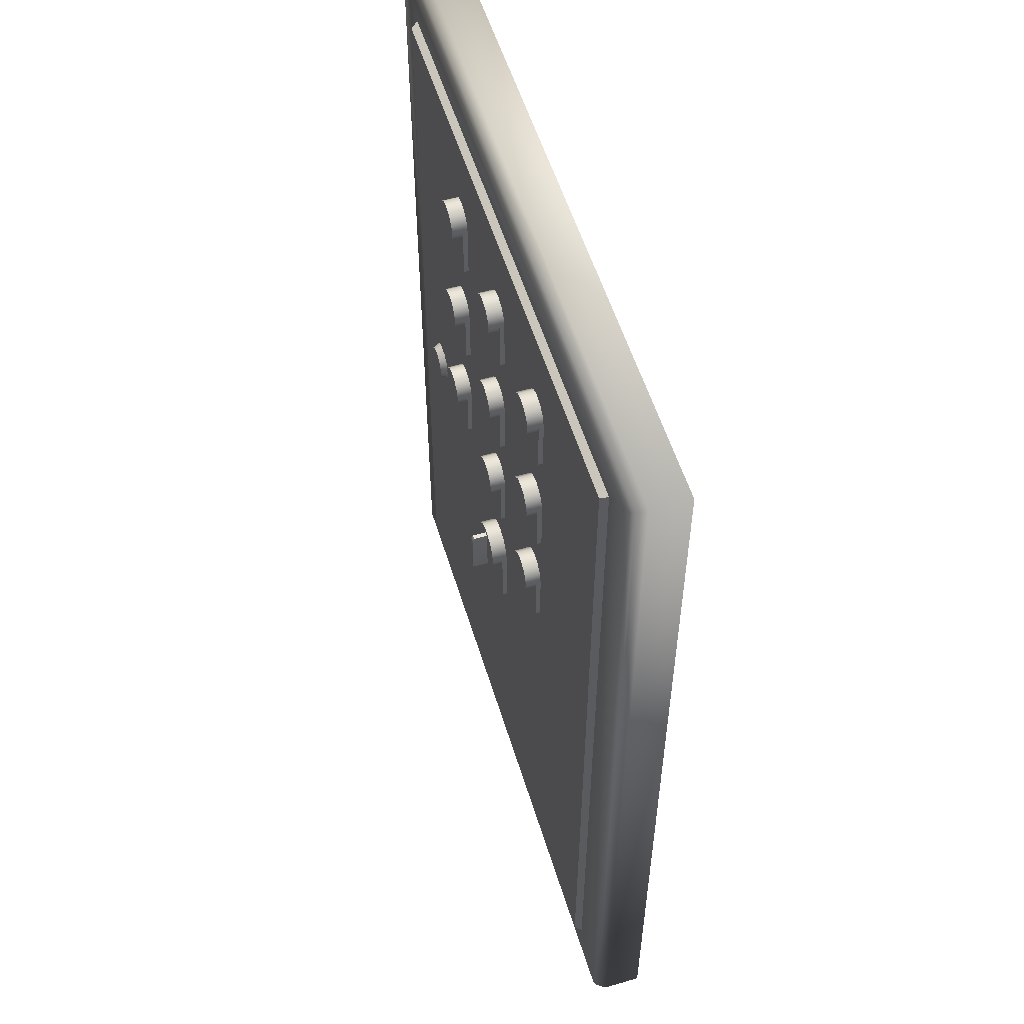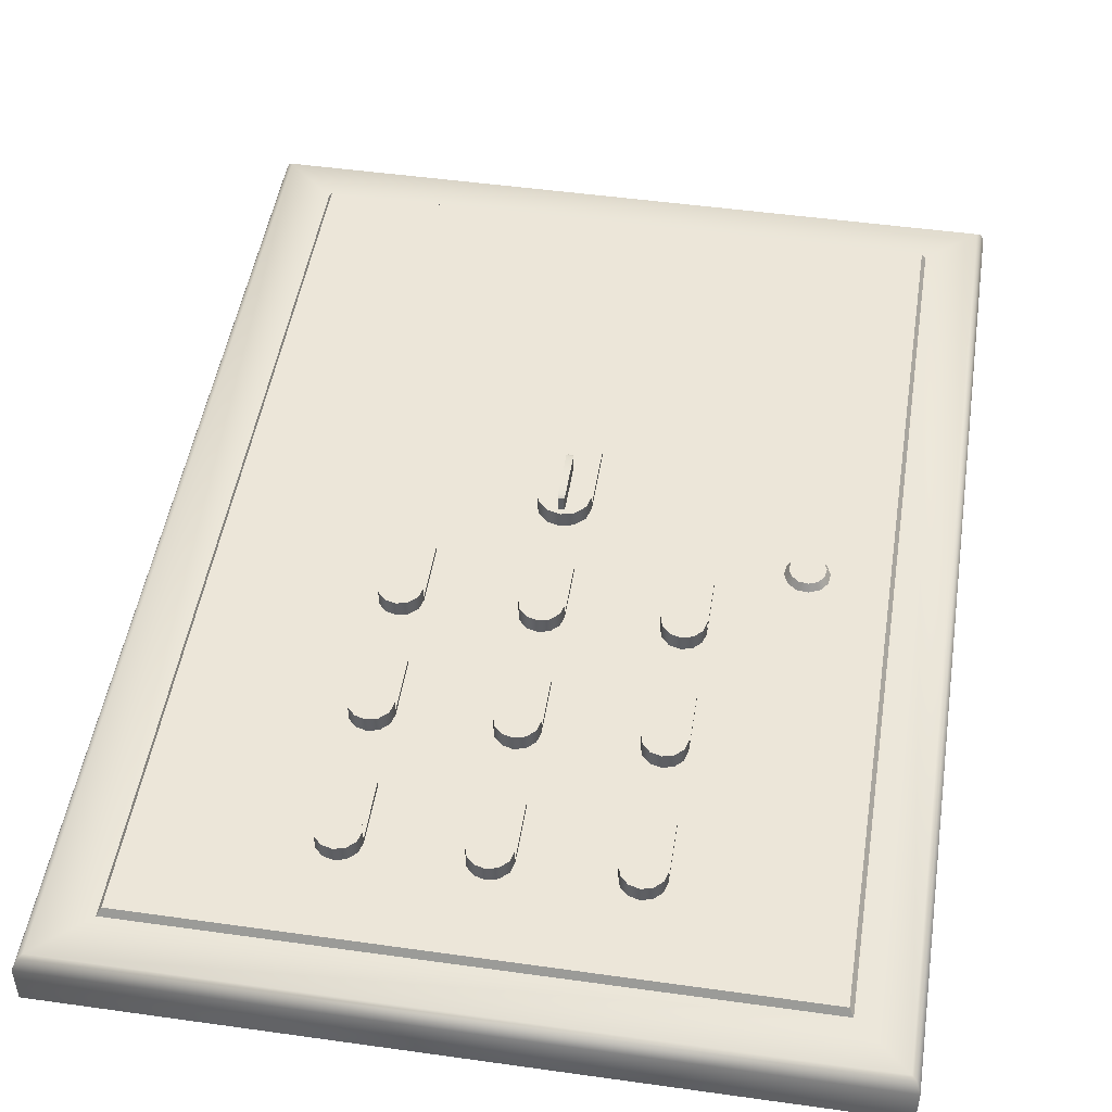
<metadata>
{"format":"obj","ext":"obj","renderer":"f3d","projection":"perspective","resolution":1024,"background":"white","views":[{"elev":55.2,"azim":73.1,"up":"+Y"},{"elev":48.6,"azim":-171.1,"up":"+Z"}]}
</metadata>
<code>
v  0.2172 -0.318 0.0396
v  0.2172 0.318 0.0396
v  -0.2172 0.318 0.0396
v  -0.2172 -0.318 0.0396
v  0.2202 0.321 0.0343
v  -0.2202 0.321 0.0343
v  -0.2202 -0.321 0.0343
v  0.2202 -0.321 0.0343
v  -0.2611 -0.3588 0.0248
v  0.2611 -0.3588 0.0248
v  0.2583 -0.355 0.032
v  -0.2583 -0.355 0.032
v  0.2611 0.3588 0.0248
v  0.2583 0.355 0.032
v  -0.2611 0.3588 0.0248
v  -0.2583 0.355 0.032
v  0.2551 -0.3526 0.0343
v  -0.2551 -0.3526 0.0343
v  0.2551 0.3526 0.0343
v  -0.2551 0.3526 0.0343
v  -0.2611 -0.3588 -0.0038
v  0.2611 -0.3588 -0.0038
v  0.2611 0.3588 -0.0038
v  -0.2611 0.3588 -0.0038
v  -0.1622 -0.0126 0.0449
v  -0.1563 -0.0101 0.0449
v  -0.1525 -0.005 0.0449
v  -0.1517 0.0013 0.0449
v  -0.1542 0.0071 0.0449
v  -0.1592 0.011 0.0449
v  -0.1655 0.0117 0.0449
v  -0.1714 0.0093 0.0449
v  -0.1752 0.0042 0.0449
v  -0.176 -0.0021 0.0449
v  -0.1736 -0.008 0.0449
v  -0.1685 -0.0118 0.0449
v  -0.0091 -0.0516 0.051
v  0 -0.0541 0.051
v  0.0091 -0.0516 0.051
v  0.0158 -0.045 0.051
v  0.0182 -0.0359 0.051
v  0.0158 -0.0267 0.051
v  0.0091 -0.0201 0.051
v  0 -0.0176 0.051
v  -0.0091 -0.0201 0.051
v  -0.0158 -0.0267 0.051
v  -0.0182 -0.0359 0.051
v  -0.0158 -0.045 0.051
v  -0.0074 0.2369 0.051
v  0 0.2349 0.051
v  0.0074 0.2369 0.051
v  0.0129 0.2424 0.051
v  0.0149 0.2498 0.051
v  0.0129 0.2573 0.051
v  0.0074 0.2627 0.051
v  0 0.2647 0.051
v  -0.0074 0.2627 0.051
v  -0.0129 0.2573 0.051
v  -0.0149 0.2498 0.051
v  -0.0129 0.2424 0.051
v  0.0024 -0.0591 0.063
v  -0.0024 -0.0591 0.063
v  -0.0017 -0.0617 0.0616
v  0.0017 -0.0617 0.0616
v  0.0024 -0.0243 0.063
v  -0.0024 -0.0243 0.063
v  0.0017 -0.0218 0.0616
v  -0.0017 -0.0218 0.0616
v  -0.0017 -0.0617 0.0508
v  0.0017 -0.0617 0.0508
v  0.0024 -0.0591 0.0508
v  0.0024 -0.0243 0.0508
v  0.0017 -0.0218 0.0508
v  -0.0017 -0.0218 0.0508
v  -0.0024 -0.0243 0.0508
v  -0.0024 -0.0591 0.0508
v  -0.0983 0.2369 0.051
v  -0.0909 0.2349 0.051
v  -0.0834 0.2369 0.051
v  -0.078 0.2424 0.051
v  -0.076 0.2498 0.051
v  -0.078 0.2573 0.051
v  -0.0834 0.2627 0.051
v  -0.0909 0.2647 0.051
v  -0.0983 0.2627 0.051
v  -0.1037 0.2573 0.051
v  -0.1057 0.2498 0.051
v  -0.1037 0.2424 0.051
v  0.0835 0.2369 0.051
v  0.0909 0.2349 0.051
v  0.0984 0.2369 0.051
v  0.1038 0.2424 0.051
v  0.1058 0.2498 0.051
v  0.1038 0.2573 0.051
v  0.0984 0.2627 0.051
v  0.0909 0.2647 0.051
v  0.0835 0.2627 0.051
v  0.078 0.2573 0.051
v  0.076 0.2498 0.051
v  0.078 0.2424 0.051
v  -0.0074 0.14 0.051
v  0 0.138 0.051
v  0.0074 0.14 0.051
v  0.0129 0.1454 0.051
v  0.0149 0.1528 0.051
v  0.0129 0.1603 0.051
v  0.0074 0.1657 0.051
v  0 0.1677 0.051
v  -0.0074 0.1657 0.051
v  -0.0129 0.1603 0.051
v  -0.0149 0.1528 0.051
v  -0.0129 0.1454 0.051
v  -0.0983 0.14 0.051
v  -0.0909 0.138 0.051
v  -0.0834 0.14 0.051
v  -0.078 0.1454 0.051
v  -0.076 0.1528 0.051
v  -0.078 0.1603 0.051
v  -0.0834 0.1657 0.051
v  -0.0909 0.1677 0.051
v  -0.0983 0.1657 0.051
v  -0.1037 0.1603 0.051
v  -0.1057 0.1528 0.051
v  -0.1037 0.1454 0.051
v  0.0835 0.14 0.051
v  0.0909 0.138 0.051
v  0.0984 0.14 0.051
v  0.1038 0.1454 0.051
v  0.1058 0.1528 0.051
v  0.1038 0.1603 0.051
v  0.0984 0.1657 0.051
v  0.0909 0.1677 0.051
v  0.0835 0.1657 0.051
v  0.078 0.1603 0.051
v  0.076 0.1528 0.051
v  0.078 0.1454 0.051
v  -0.0074 0.046 0.051
v  0 0.044 0.051
v  0.0074 0.046 0.051
v  0.0129 0.0515 0.051
v  0.0149 0.0589 0.051
v  0.0129 0.0663 0.051
v  0.0074 0.0718 0.051
v  0 0.0738 0.051
v  -0.0074 0.0718 0.051
v  -0.0129 0.0663 0.051
v  -0.0149 0.0589 0.051
v  -0.0129 0.0515 0.051
v  -0.0983 0.046 0.051
v  -0.0909 0.044 0.051
v  -0.0834 0.046 0.051
v  -0.078 0.0515 0.051
v  -0.076 0.0589 0.051
v  -0.078 0.0663 0.051
v  -0.0834 0.0718 0.051
v  -0.0909 0.0738 0.051
v  -0.0983 0.0718 0.051
v  -0.1037 0.0663 0.051
v  -0.1057 0.0589 0.051
v  -0.1037 0.0515 0.051
v  0.0835 0.046 0.051
v  0.0909 0.044 0.051
v  0.0984 0.046 0.051
v  0.1038 0.0515 0.051
v  0.1058 0.0589 0.051
v  0.1038 0.0663 0.051
v  0.0984 0.0718 0.051
v  0.0909 0.0738 0.051
v  0.0835 0.0718 0.051
v  0.078 0.0663 0.051
v  0.076 0.0589 0.051
v  0.078 0.0515 0.051
v  -0.1519 0.0089 0.0393
v  -0.1581 0.0137 0.0393
v  -0.1659 0.0146 0.0393
v  -0.1732 0.0116 0.0393
v  -0.1779 0.0053 0.0393
v  -0.1789 -0.0025 0.0393
v  -0.1759 -0.0098 0.0393
v  -0.1696 -0.0145 0.0393
v  -0.1618 -0.0155 0.0393
v  -0.1545 -0.0124 0.0393
v  -0.1498 -0.0062 0.0393
v  -0.1488 0.0017 0.0393
v  0.0182 -0.0359 0.0393
v  0.0158 -0.0267 0.0393
v  0.0182 -0.0359 0.0431
v  -0.0158 -0.0267 0.0393
v  -0.0182 -0.0359 0.0393
v  -0.0182 -0.0359 0.0431
v  -0.0158 -0.0896 0.0431
v  -0.0182 -0.0873 0.0431
v  -0.0182 -0.0873 0.0393
v  -0.0158 -0.0896 0.0393
v  0.0158 -0.0896 0.0431
v  0.0158 -0.0896 0.0393
v  0.0182 -0.0873 0.0431
v  0.0182 -0.0873 0.0393
v  0.0091 -0.0201 0.0393
v  0 -0.0176 0.0393
v  -0.0091 -0.0201 0.0393
v  -0.0158 -0.045 0.0431
v  -0.0091 -0.0516 0.0431
v  0 -0.0541 0.0431
v  0.0091 -0.0516 0.0431
v  0.0158 -0.045 0.0431
v  0.0149 0.2498 0.0393
v  0.0129 0.2573 0.0393
v  0.0149 0.2498 0.0431
v  -0.0129 0.2573 0.0393
v  -0.0149 0.2498 0.0393
v  -0.0149 0.2498 0.0431
v  -0.0129 0.2059 0.0431
v  -0.0149 0.2078 0.0431
v  -0.0149 0.2078 0.0393
v  -0.0129 0.2059 0.0393
v  0.0129 0.2059 0.0431
v  0.0129 0.2059 0.0393
v  0.0149 0.2078 0.0431
v  0.0149 0.2078 0.0393
v  0.0074 0.2627 0.0393
v  0 0.2647 0.0393
v  -0.0074 0.2627 0.0393
v  -0.0129 0.2424 0.0431
v  -0.0074 0.2369 0.0431
v  0 0.2349 0.0431
v  0.0074 0.2369 0.0431
v  0.0129 0.2424 0.0431
v  -0.076 0.2498 0.0393
v  -0.078 0.2573 0.0393
v  -0.076 0.2498 0.0431
v  -0.1037 0.2573 0.0393
v  -0.1057 0.2498 0.0393
v  -0.1057 0.2498 0.0431
v  -0.1037 0.2059 0.0431
v  -0.1057 0.2078 0.0431
v  -0.1057 0.2078 0.0393
v  -0.1037 0.2059 0.0393
v  -0.078 0.2059 0.0431
v  -0.078 0.2059 0.0393
v  -0.076 0.2078 0.0431
v  -0.076 0.2078 0.0393
v  -0.0834 0.2627 0.0393
v  -0.0909 0.2647 0.0393
v  -0.0983 0.2627 0.0393
v  -0.1037 0.2424 0.0431
v  -0.0983 0.2369 0.0431
v  -0.0909 0.2349 0.0431
v  -0.0834 0.2369 0.0431
v  -0.078 0.2424 0.0431
v  0.1058 0.2498 0.0393
v  0.1038 0.2573 0.0393
v  0.1058 0.2498 0.0431
v  0.078 0.2573 0.0393
v  0.076 0.2498 0.0393
v  0.076 0.2498 0.0431
v  0.078 0.2059 0.0431
v  0.076 0.2078 0.0431
v  0.076 0.2078 0.0393
v  0.078 0.2059 0.0393
v  0.1038 0.2059 0.0431
v  0.1038 0.2059 0.0393
v  0.1058 0.2078 0.0431
v  0.1058 0.2078 0.0393
v  0.0984 0.2627 0.0393
v  0.0909 0.2647 0.0393
v  0.0835 0.2627 0.0393
v  0.078 0.2424 0.0431
v  0.0835 0.2369 0.0431
v  0.0909 0.2349 0.0431
v  0.0984 0.2369 0.0431
v  0.1038 0.2424 0.0431
v  0.0149 0.1528 0.0393
v  0.0129 0.1603 0.0393
v  0.0149 0.1528 0.0431
v  -0.0129 0.1603 0.0393
v  -0.0149 0.1528 0.0393
v  -0.0149 0.1528 0.0431
v  -0.0129 0.1089 0.0431
v  -0.0149 0.1108 0.0431
v  -0.0149 0.1108 0.0393
v  -0.0129 0.1089 0.0393
v  0.0129 0.1089 0.0431
v  0.0129 0.1089 0.0393
v  0.0149 0.1108 0.0431
v  0.0149 0.1108 0.0393
v  0.0074 0.1657 0.0393
v  0 0.1677 0.0393
v  -0.0074 0.1657 0.0393
v  -0.0129 0.1454 0.0431
v  -0.0074 0.14 0.0431
v  0 0.138 0.0431
v  0.0074 0.14 0.0431
v  0.0129 0.1454 0.0431
v  -0.076 0.1528 0.0393
v  -0.078 0.1603 0.0393
v  -0.076 0.1528 0.0431
v  -0.1037 0.1603 0.0393
v  -0.1057 0.1528 0.0393
v  -0.1057 0.1528 0.0431
v  -0.1037 0.1089 0.0431
v  -0.1057 0.1108 0.0431
v  -0.1057 0.1108 0.0393
v  -0.1037 0.1089 0.0393
v  -0.078 0.1089 0.0431
v  -0.078 0.1089 0.0393
v  -0.076 0.1108 0.0431
v  -0.076 0.1108 0.0393
v  -0.0834 0.1657 0.0393
v  -0.0909 0.1677 0.0393
v  -0.0983 0.1657 0.0393
v  -0.1037 0.1454 0.0431
v  -0.0983 0.14 0.0431
v  -0.0909 0.138 0.0431
v  -0.0834 0.14 0.0431
v  -0.078 0.1454 0.0431
v  0.1058 0.1528 0.0393
v  0.1038 0.1603 0.0393
v  0.1058 0.1528 0.0431
v  0.078 0.1603 0.0393
v  0.076 0.1528 0.0393
v  0.076 0.1528 0.0431
v  0.078 0.1089 0.0431
v  0.076 0.1108 0.0431
v  0.076 0.1108 0.0393
v  0.078 0.1089 0.0393
v  0.1038 0.1089 0.0431
v  0.1038 0.1089 0.0393
v  0.1058 0.1108 0.0431
v  0.1058 0.1108 0.0393
v  0.0984 0.1657 0.0393
v  0.0909 0.1677 0.0393
v  0.0835 0.1657 0.0393
v  0.078 0.1454 0.0431
v  0.0835 0.14 0.0431
v  0.0909 0.138 0.0431
v  0.0984 0.14 0.0431
v  0.1038 0.1454 0.0431
v  0.0149 0.0589 0.0393
v  0.0129 0.0663 0.0393
v  0.0149 0.0589 0.0431
v  -0.0129 0.0663 0.0393
v  -0.0149 0.0589 0.0393
v  -0.0149 0.0589 0.0431
v  -0.0129 0.015 0.0431
v  -0.0149 0.0169 0.0431
v  -0.0149 0.0169 0.0393
v  -0.0129 0.015 0.0393
v  0.0129 0.015 0.0431
v  0.0129 0.015 0.0393
v  0.0149 0.0169 0.0431
v  0.0149 0.0169 0.0393
v  0.0074 0.0718 0.0393
v  0 0.0738 0.0393
v  -0.0074 0.0718 0.0393
v  -0.0129 0.0515 0.0431
v  -0.0074 0.046 0.0431
v  0 0.044 0.0431
v  0.0074 0.046 0.0431
v  0.0129 0.0515 0.0431
v  -0.076 0.0589 0.0393
v  -0.078 0.0663 0.0393
v  -0.076 0.0589 0.0431
v  -0.1037 0.0663 0.0393
v  -0.1057 0.0589 0.0393
v  -0.1057 0.0589 0.0431
v  -0.1037 0.015 0.0431
v  -0.1057 0.0169 0.0431
v  -0.1057 0.0169 0.0393
v  -0.1037 0.015 0.0393
v  -0.078 0.015 0.0431
v  -0.078 0.015 0.0393
v  -0.076 0.0169 0.0431
v  -0.076 0.0169 0.0393
v  -0.0834 0.0718 0.0393
v  -0.0909 0.0738 0.0393
v  -0.0983 0.0718 0.0393
v  -0.1037 0.0515 0.0431
v  -0.0983 0.046 0.0431
v  -0.0909 0.044 0.0431
v  -0.0834 0.046 0.0431
v  -0.078 0.0515 0.0431
v  0.1058 0.0589 0.0393
v  0.1038 0.0663 0.0393
v  0.1058 0.0589 0.0431
v  0.078 0.0663 0.0393
v  0.076 0.0589 0.0393
v  0.076 0.0589 0.0431
v  0.078 0.015 0.0431
v  0.076 0.0169 0.0431
v  0.076 0.0169 0.0393
v  0.078 0.015 0.0393
v  0.1038 0.015 0.0431
v  0.1038 0.015 0.0393
v  0.1058 0.0169 0.0431
v  0.1058 0.0169 0.0393
v  0.0984 0.0718 0.0393
v  0.0909 0.0738 0.0393
v  0.0835 0.0718 0.0393
v  0.078 0.0515 0.0431
v  0.0835 0.046 0.0431
v  0.0909 0.044 0.0431
v  0.0984 0.046 0.0431
v  0.1038 0.0515 0.0431
g Electricmeter01
f 1 2 3
f 3 4 1
f 3 2 5
f 5 6 3
f 4 3 6
f 6 7 4
f 1 4 7
f 7 8 1
f 2 1 8
f 8 5 2
f 9 10 11
f 11 12 9
f 10 13 14
f 14 11 10
f 13 15 16
f 16 14 13
f 15 9 12
f 12 16 15
f 12 11 17
f 17 18 12
f 19 17 11
f 11 14 19
f 14 16 20
f 20 19 14
f 18 20 16
f 16 12 18
f 6 5 19
f 19 20 6
f 8 7 18
f 18 17 8
f 7 6 20
f 20 18 7
f 5 8 17
f 17 19 5
f 21 22 10
f 10 9 21
f 22 23 13
f 13 10 22
f 23 24 15
f 15 13 23
f 24 21 9
f 9 15 24
f 25 26 27
f 27 28 29
f 29 30 31
f 27 29 31
f 31 32 33
f 33 34 35
f 31 33 35
f 27 31 35
f 25 27 35
f 25 35 36
f 37 38 39
f 39 40 41
f 41 42 43
f 39 41 43
f 43 44 45
f 45 46 47
f 43 45 47
f 39 43 47
f 37 39 47
f 37 47 48
f 49 50 51
f 51 52 53
f 53 54 55
f 51 53 55
f 55 56 57
f 57 58 59
f 55 57 59
f 51 55 59
f 49 51 59
f 49 59 60
f 61 62 63
f 63 64 61
f 65 66 62
f 62 61 65
f 67 68 66
f 66 65 67
f 64 63 69
f 69 70 64
f 61 64 70
f 70 71 61
f 65 61 71
f 71 72 65
f 67 65 72
f 72 73 67
f 68 67 73
f 73 74 68
f 66 68 74
f 74 75 66
f 62 66 75
f 75 76 62
f 63 62 76
f 76 69 63
f 77 78 79
f 79 80 81
f 81 82 83
f 79 81 83
f 83 84 85
f 85 86 87
f 83 85 87
f 79 83 87
f 77 79 87
f 77 87 88
f 89 90 91
f 91 92 93
f 93 94 95
f 91 93 95
f 95 96 97
f 97 98 99
f 95 97 99
f 91 95 99
f 89 91 99
f 89 99 100
f 101 102 103
f 103 104 105
f 105 106 107
f 103 105 107
f 107 108 109
f 109 110 111
f 107 109 111
f 103 107 111
f 101 103 111
f 101 111 112
f 113 114 115
f 115 116 117
f 117 118 119
f 115 117 119
f 119 120 121
f 121 122 123
f 119 121 123
f 115 119 123
f 113 115 123
f 113 123 124
f 125 126 127
f 127 128 129
f 129 130 131
f 127 129 131
f 131 132 133
f 133 134 135
f 131 133 135
f 127 131 135
f 125 127 135
f 125 135 136
f 137 138 139
f 139 140 141
f 141 142 143
f 139 141 143
f 143 144 145
f 145 146 147
f 143 145 147
f 139 143 147
f 137 139 147
f 137 147 148
f 149 150 151
f 151 152 153
f 153 154 155
f 151 153 155
f 155 156 157
f 157 158 159
f 155 157 159
f 151 155 159
f 149 151 159
f 149 159 160
f 161 162 163
f 163 164 165
f 165 166 167
f 163 165 167
f 167 168 169
f 169 170 171
f 167 169 171
f 163 167 171
f 161 163 171
f 161 171 172
f 30 29 173
f 173 174 30
f 31 30 174
f 174 175 31
f 32 31 175
f 175 176 32
f 33 32 176
f 176 177 33
f 34 33 177
f 177 178 34
f 35 34 178
f 178 179 35
f 36 35 179
f 179 180 36
f 25 36 180
f 180 181 25
f 26 25 181
f 181 182 26
f 27 26 182
f 182 183 27
f 28 27 183
f 183 184 28
f 29 28 184
f 184 173 29
f 185 186 187
f 188 189 190
f 191 192 193
f 193 194 191
f 195 191 194
f 194 196 195
f 197 195 196
f 196 198 197
f 42 41 187
f 187 186 42
f 43 42 186
f 186 199 43
f 44 43 199
f 199 200 44
f 45 44 200
f 200 201 45
f 46 45 201
f 201 188 46
f 47 46 188
f 188 190 47
f 48 47 190
f 190 202 48
f 37 48 202
f 202 203 37
f 38 37 203
f 203 204 38
f 39 38 204
f 204 205 39
f 40 39 205
f 205 206 40
f 41 40 206
f 206 187 41
f 185 187 197
f 197 198 185
f 190 189 193
f 193 192 190
f 207 208 209
f 210 211 212
f 213 214 215
f 215 216 213
f 217 213 216
f 216 218 217
f 219 217 218
f 218 220 219
f 54 53 209
f 209 208 54
f 55 54 208
f 208 221 55
f 56 55 221
f 221 222 56
f 57 56 222
f 222 223 57
f 58 57 223
f 223 210 58
f 59 58 210
f 210 212 59
f 60 59 212
f 212 224 60
f 49 60 224
f 224 225 49
f 50 49 225
f 225 226 50
f 51 50 226
f 226 227 51
f 52 51 227
f 227 228 52
f 53 52 228
f 228 209 53
f 207 209 219
f 219 220 207
f 212 211 215
f 215 214 212
f 229 230 231
f 232 233 234
f 235 236 237
f 237 238 235
f 239 235 238
f 238 240 239
f 241 239 240
f 240 242 241
f 82 81 231
f 231 230 82
f 83 82 230
f 230 243 83
f 84 83 243
f 243 244 84
f 85 84 244
f 244 245 85
f 86 85 245
f 245 232 86
f 87 86 232
f 232 234 87
f 88 87 234
f 234 246 88
f 77 88 246
f 246 247 77
f 78 77 247
f 247 248 78
f 79 78 248
f 248 249 79
f 80 79 249
f 249 250 80
f 81 80 250
f 250 231 81
f 229 231 241
f 241 242 229
f 234 233 237
f 237 236 234
f 251 252 253
f 254 255 256
f 257 258 259
f 259 260 257
f 261 257 260
f 260 262 261
f 263 261 262
f 262 264 263
f 94 93 253
f 253 252 94
f 95 94 252
f 252 265 95
f 96 95 265
f 265 266 96
f 97 96 266
f 266 267 97
f 98 97 267
f 267 254 98
f 99 98 254
f 254 256 99
f 100 99 256
f 256 268 100
f 89 100 268
f 268 269 89
f 90 89 269
f 269 270 90
f 91 90 270
f 270 271 91
f 92 91 271
f 271 272 92
f 93 92 272
f 272 253 93
f 251 253 263
f 263 264 251
f 256 255 259
f 259 258 256
f 273 274 275
f 276 277 278
f 279 280 281
f 281 282 279
f 283 279 282
f 282 284 283
f 285 283 284
f 284 286 285
f 106 105 275
f 275 274 106
f 107 106 274
f 274 287 107
f 108 107 287
f 287 288 108
f 109 108 288
f 288 289 109
f 110 109 289
f 289 276 110
f 111 110 276
f 276 278 111
f 112 111 278
f 278 290 112
f 101 112 290
f 290 291 101
f 102 101 291
f 291 292 102
f 103 102 292
f 292 293 103
f 104 103 293
f 293 294 104
f 105 104 294
f 294 275 105
f 273 275 285
f 285 286 273
f 278 277 281
f 281 280 278
f 295 296 297
f 298 299 300
f 301 302 303
f 303 304 301
f 305 301 304
f 304 306 305
f 307 305 306
f 306 308 307
f 118 117 297
f 297 296 118
f 119 118 296
f 296 309 119
f 120 119 309
f 309 310 120
f 121 120 310
f 310 311 121
f 122 121 311
f 311 298 122
f 123 122 298
f 298 300 123
f 124 123 300
f 300 312 124
f 113 124 312
f 312 313 113
f 114 113 313
f 313 314 114
f 115 114 314
f 314 315 115
f 116 115 315
f 315 316 116
f 117 116 316
f 316 297 117
f 295 297 307
f 307 308 295
f 300 299 303
f 303 302 300
f 317 318 319
f 320 321 322
f 323 324 325
f 325 326 323
f 327 323 326
f 326 328 327
f 329 327 328
f 328 330 329
f 130 129 319
f 319 318 130
f 131 130 318
f 318 331 131
f 132 131 331
f 331 332 132
f 133 132 332
f 332 333 133
f 134 133 333
f 333 320 134
f 135 134 320
f 320 322 135
f 136 135 322
f 322 334 136
f 125 136 334
f 334 335 125
f 126 125 335
f 335 336 126
f 127 126 336
f 336 337 127
f 128 127 337
f 337 338 128
f 129 128 338
f 338 319 129
f 317 319 329
f 329 330 317
f 322 321 325
f 325 324 322
f 339 340 341
f 342 343 344
f 345 346 347
f 347 348 345
f 349 345 348
f 348 350 349
f 351 349 350
f 350 352 351
f 142 141 341
f 341 340 142
f 143 142 340
f 340 353 143
f 144 143 353
f 353 354 144
f 145 144 354
f 354 355 145
f 146 145 355
f 355 342 146
f 147 146 342
f 342 344 147
f 148 147 344
f 344 356 148
f 137 148 356
f 356 357 137
f 138 137 357
f 357 358 138
f 139 138 358
f 358 359 139
f 140 139 359
f 359 360 140
f 141 140 360
f 360 341 141
f 339 341 351
f 351 352 339
f 344 343 347
f 347 346 344
f 361 362 363
f 364 365 366
f 367 368 369
f 369 370 367
f 371 367 370
f 370 372 371
f 373 371 372
f 372 374 373
f 154 153 363
f 363 362 154
f 155 154 362
f 362 375 155
f 156 155 375
f 375 376 156
f 157 156 376
f 376 377 157
f 158 157 377
f 377 364 158
f 159 158 364
f 364 366 159
f 160 159 366
f 366 378 160
f 149 160 378
f 378 379 149
f 150 149 379
f 379 380 150
f 151 150 380
f 380 381 151
f 152 151 381
f 381 382 152
f 153 152 382
f 382 363 153
f 361 363 373
f 373 374 361
f 366 365 369
f 369 368 366
f 383 384 385
f 386 387 388
f 389 390 391
f 391 392 389
f 393 389 392
f 392 394 393
f 395 393 394
f 394 396 395
f 166 165 385
f 385 384 166
f 167 166 384
f 384 397 167
f 168 167 397
f 397 398 168
f 169 168 398
f 398 399 169
f 170 169 399
f 399 386 170
f 171 170 386
f 386 388 171
f 172 171 388
f 388 400 172
f 161 172 400
f 400 401 161
f 162 161 401
f 401 402 162
f 163 162 402
f 402 403 163
f 164 163 403
f 403 404 164
f 165 164 404
f 404 385 165
f 383 385 395
f 395 396 383
f 388 387 391
f 391 390 388
f 202 190 192
f 192 191 202
f 203 202 191
f 204 203 191
f 205 204 191
f 191 195 205
f 206 205 195
f 187 206 195
f 195 197 187
f 224 212 214
f 214 213 224
f 225 224 213
f 226 225 213
f 227 226 213
f 213 217 227
f 228 227 217
f 209 228 217
f 217 219 209
f 246 234 236
f 236 235 246
f 247 246 235
f 248 247 235
f 249 248 235
f 235 239 249
f 250 249 239
f 231 250 239
f 239 241 231
f 268 256 258
f 258 257 268
f 269 268 257
f 270 269 257
f 271 270 257
f 257 261 271
f 272 271 261
f 253 272 261
f 261 263 253
f 290 278 280
f 280 279 290
f 291 290 279
f 292 291 279
f 293 292 279
f 279 283 293
f 294 293 283
f 275 294 283
f 283 285 275
f 312 300 302
f 302 301 312
f 313 312 301
f 314 313 301
f 315 314 301
f 301 305 315
f 316 315 305
f 297 316 305
f 305 307 297
f 334 322 324
f 324 323 334
f 335 334 323
f 336 335 323
f 337 336 323
f 323 327 337
f 338 337 327
f 319 338 327
f 327 329 319
f 356 344 346
f 346 345 356
f 357 356 345
f 358 357 345
f 359 358 345
f 345 349 359
f 360 359 349
f 341 360 349
f 349 351 341
f 378 366 368
f 368 367 378
f 379 378 367
f 380 379 367
f 381 380 367
f 367 371 381
f 382 381 371
f 363 382 371
f 371 373 363
f 400 388 390
f 390 389 400
f 401 400 389
f 402 401 389
f 403 402 389
f 389 393 403
f 404 403 393
f 385 404 393
f 393 395 385

</code>
